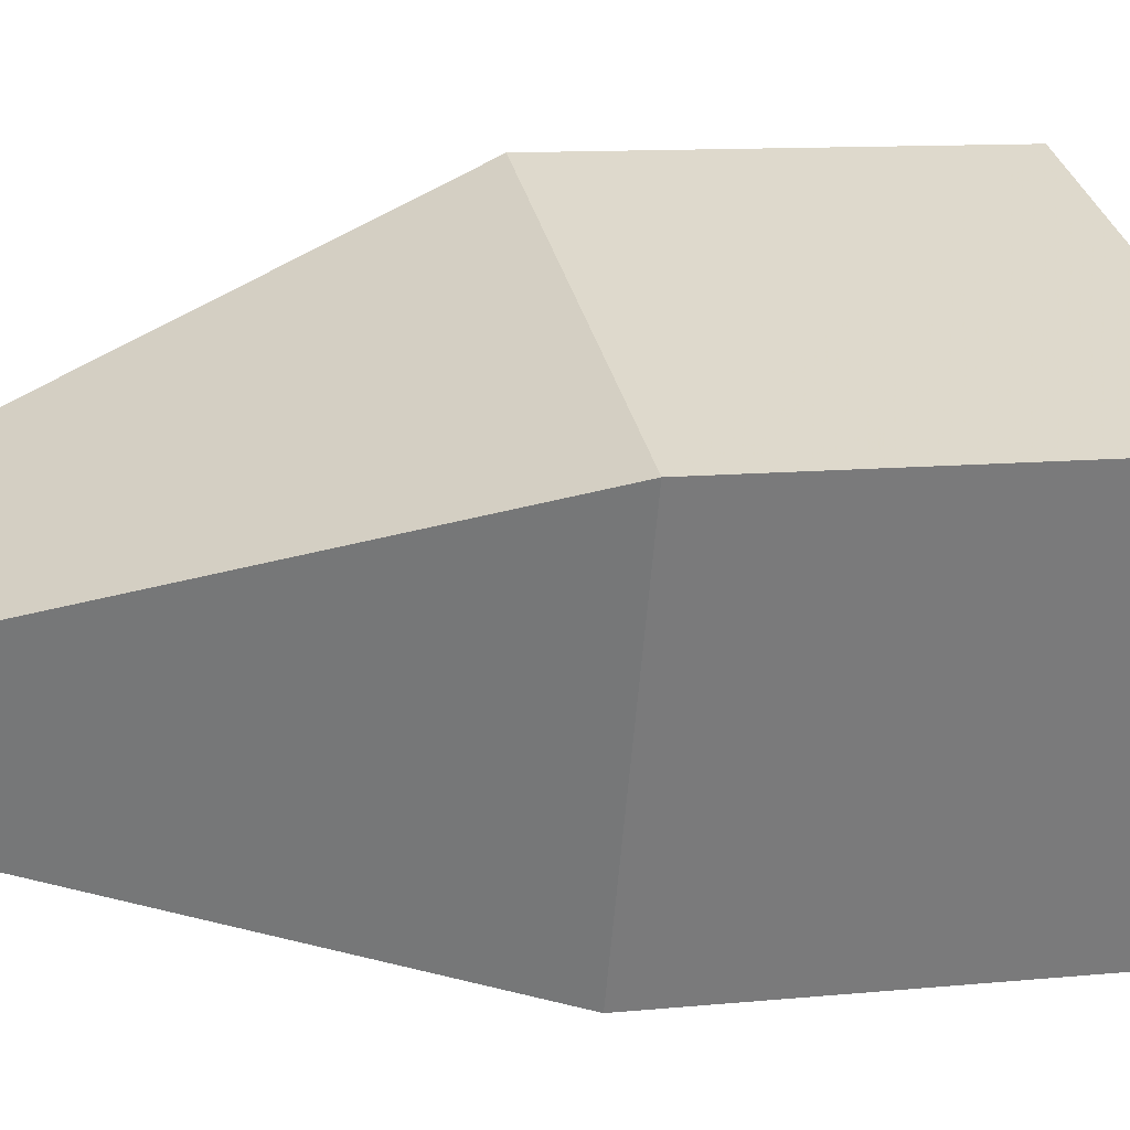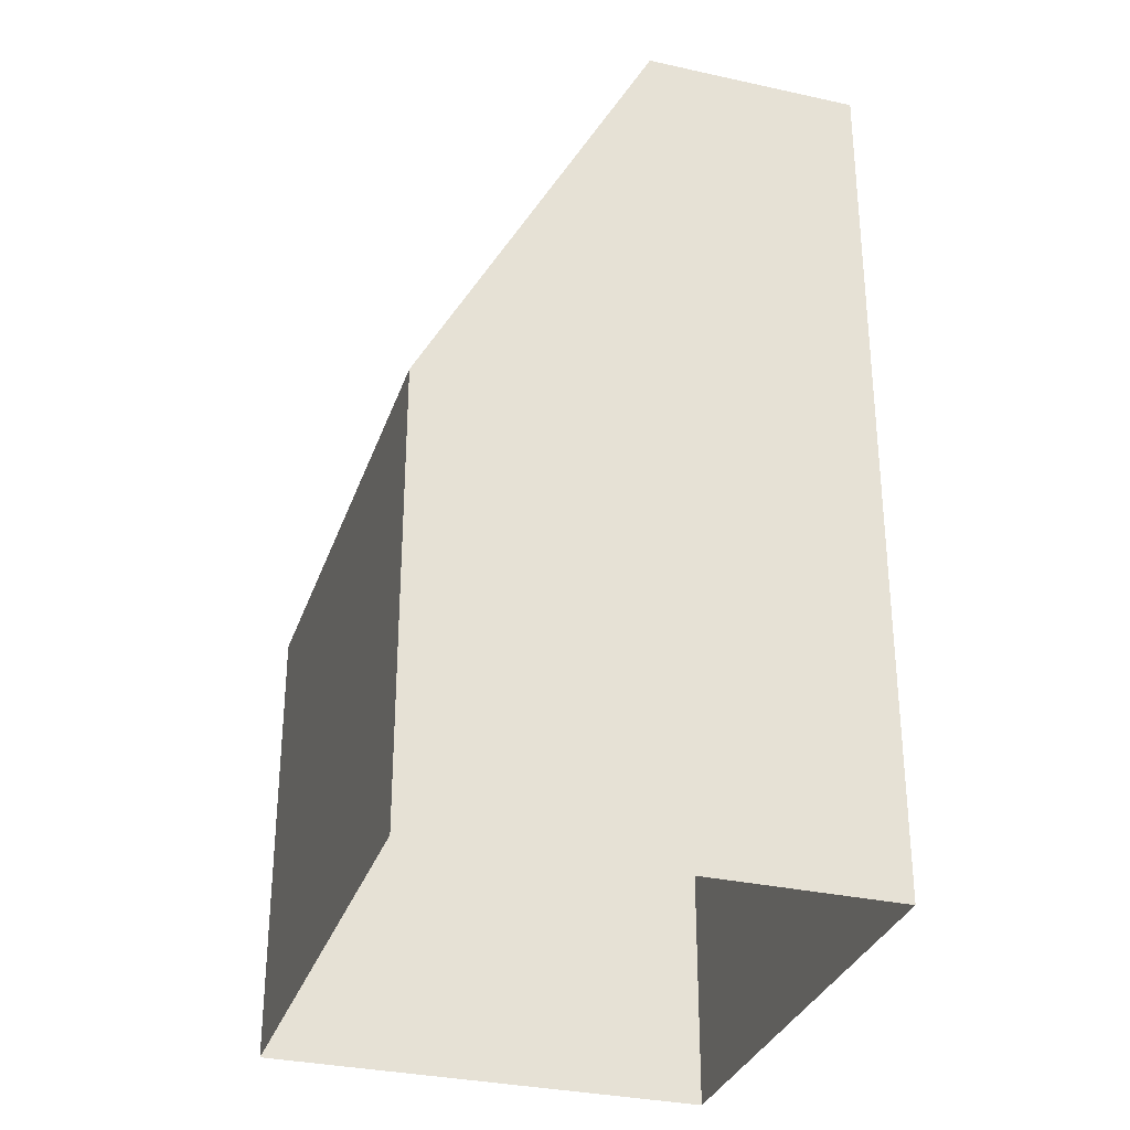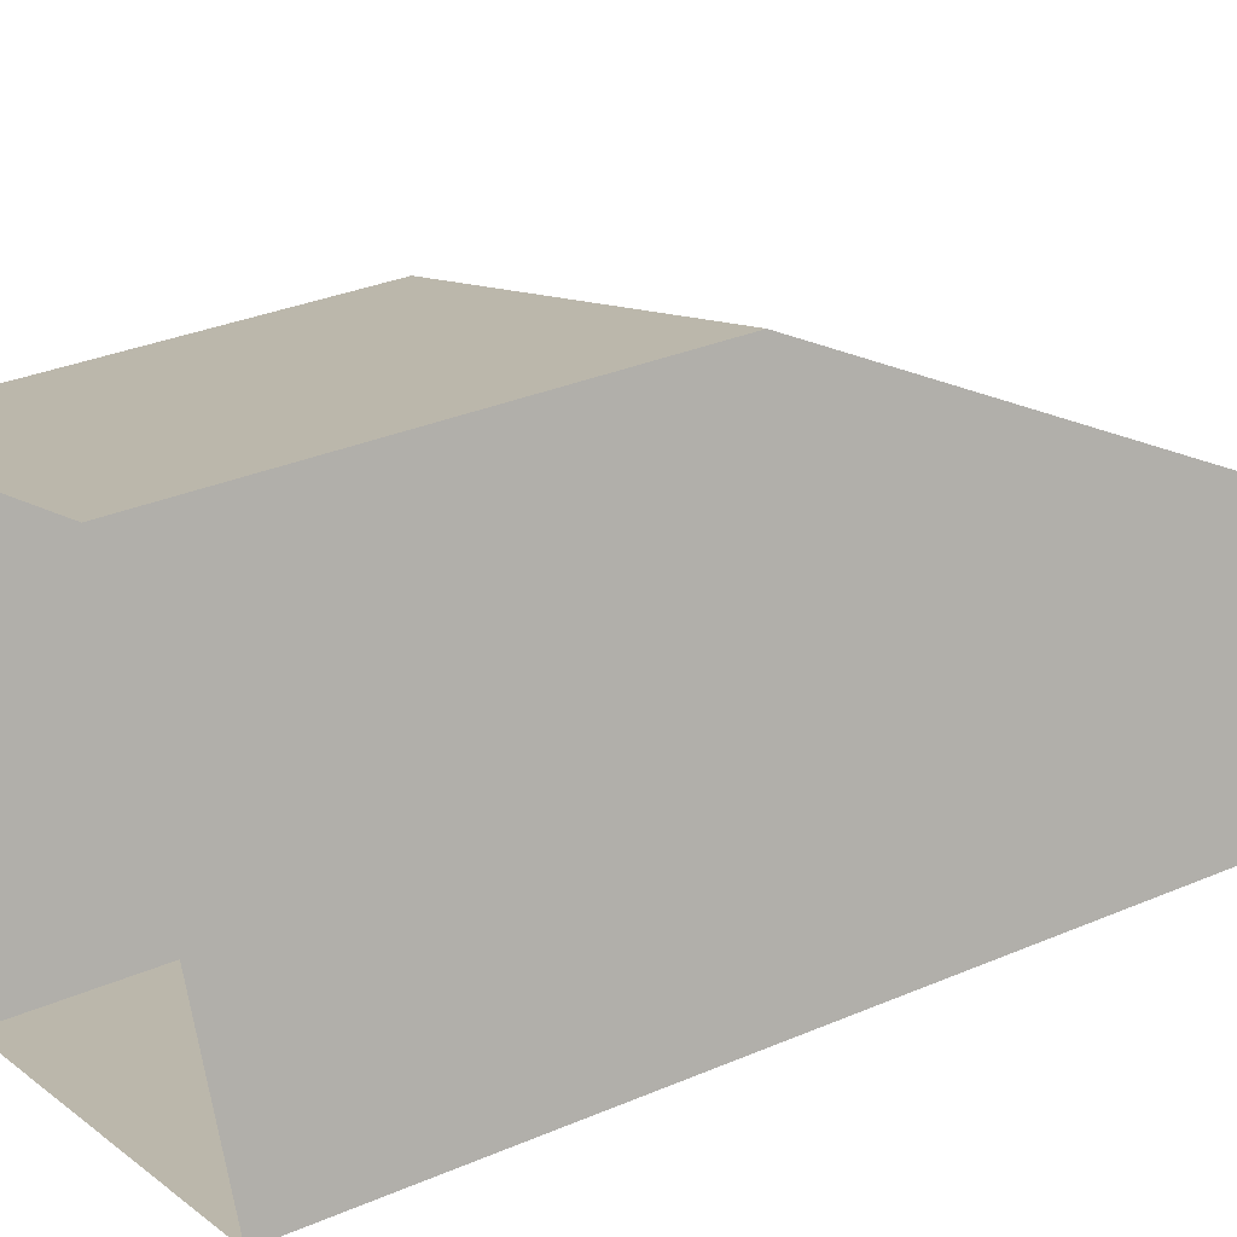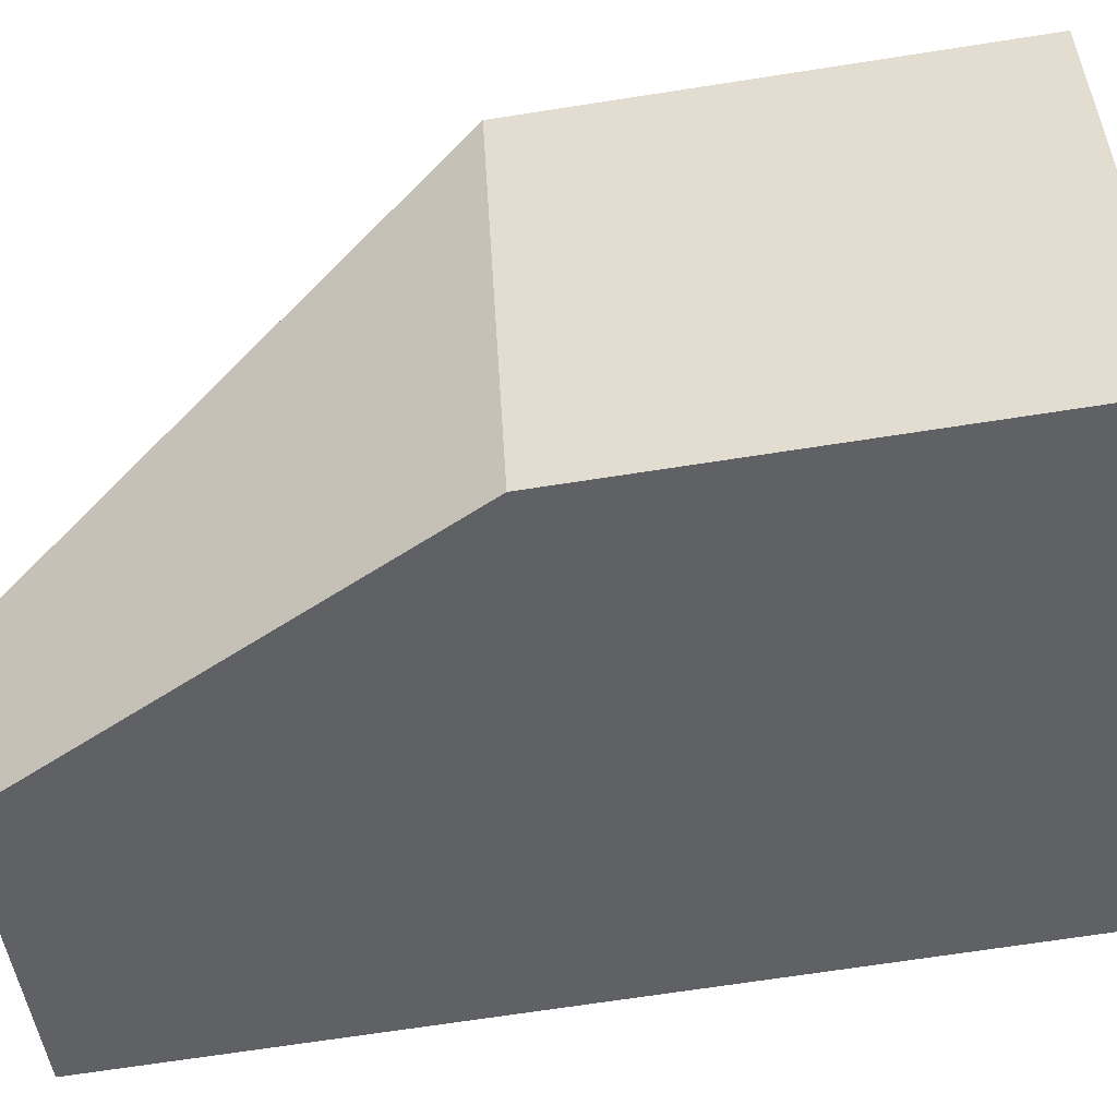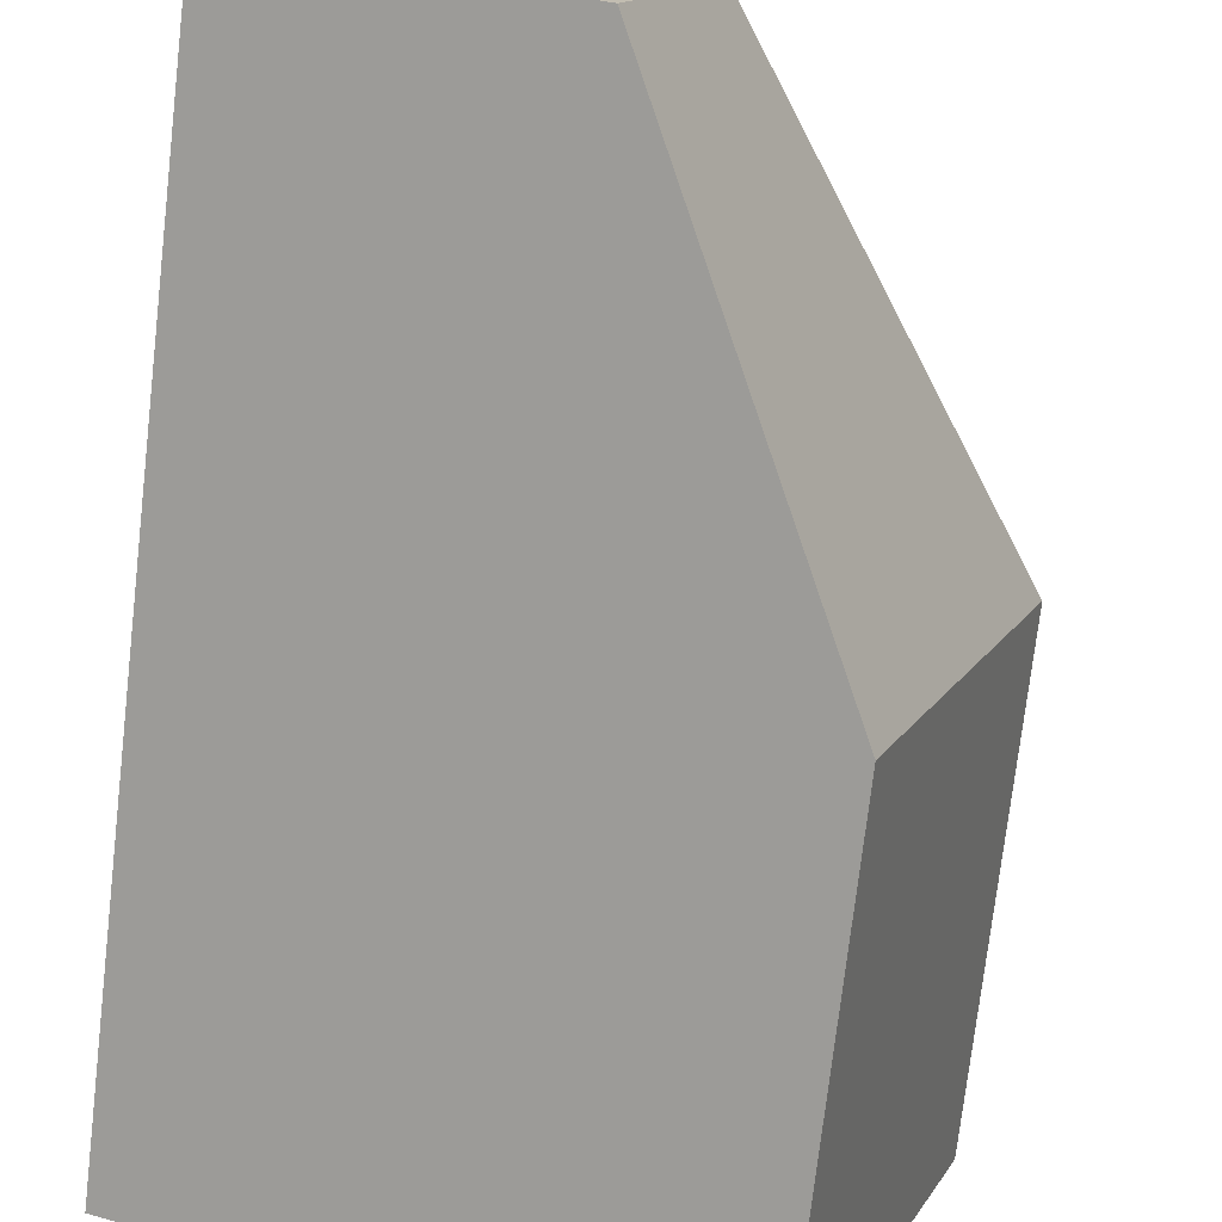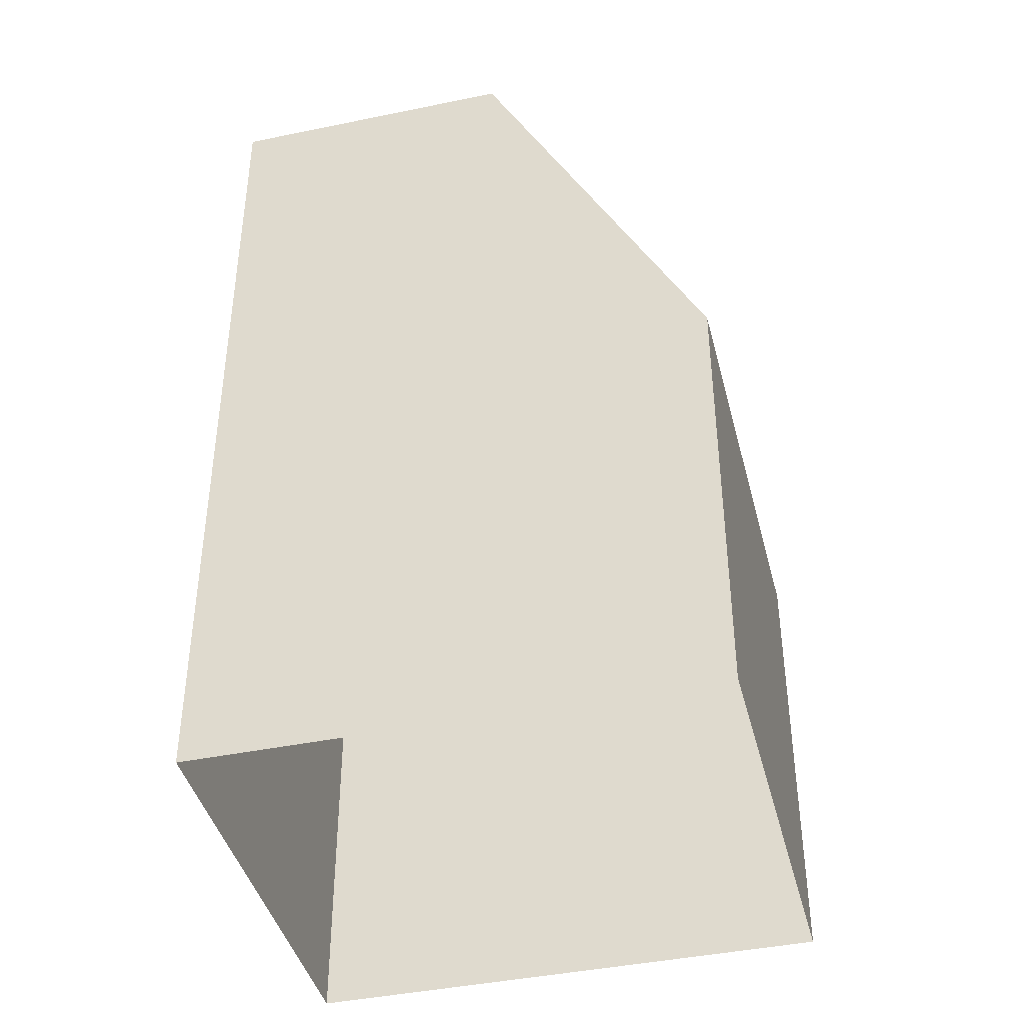
<metadata>
{"format":"obj","ext":"obj","renderer":"f3d","projection":"perspective","resolution":1024,"background":"white","views":[{"elev":11.4,"azim":76.9,"up":"+Y"},{"elev":-31.8,"azim":-127.7,"up":"+Z"},{"elev":32.9,"azim":-120.4,"up":"+Y"},{"elev":-69.3,"azim":98.8,"up":"+Y"},{"elev":-73.9,"azim":-6.6,"up":"+Y"},{"elev":-41.8,"azim":-6.2,"up":"+Z"}]}
</metadata>
<code>
v -5309 -3.653e+04 1.78
v -5313 -3.654e+04 1.777
v -5325 -3.653e+04 1.779
v -5321 -3.652e+04 1.782
v -5309 -3.653e+04 13.24
v -5318 -3.654e+04 24.22
v -5313 -3.654e+04 13.23
v -5316 -3.653e+04 24.22
v -5323 -3.653e+04 24.22
v -5321 -3.652e+04 13.24
v -5318 -3.654e+04 24.22
v -5325 -3.653e+04 24.22
v -5325 -3.653e+04 24.22
v -5317 -3.653e+04 23.97
v -5325 -3.653e+04 23.97
v -5318 -3.654e+04 23.97
v -5323 -3.653e+04 23.97
v -5317 -3.653e+04 24.22
v -5323 -3.653e+04 24.22
v -5325 -3.653e+04 13.24
f 1 2 3
f 4 1 3
f 5 6 7
f 8 6 5
f 9 8 10
f 10 8 5
f 11 12 6
f 11 13 12
f 14 15 16
f 14 17 15
f 6 8 18
f 6 18 11
f 9 12 19
f 8 9 19
f 19 12 13
f 19 18 8
f 20 4 3
f 20 10 4
f 5 1 4
f 10 5 4
f 7 2 1
f 5 7 1
f 7 3 2
f 7 20 3
f 7 12 20
f 6 12 7
f 20 9 10
f 12 9 20
f 11 14 16
f 11 18 14
f 11 16 15
f 13 11 15
f 13 15 17
f 19 13 17
f 18 17 14
f 18 19 17

</code>
